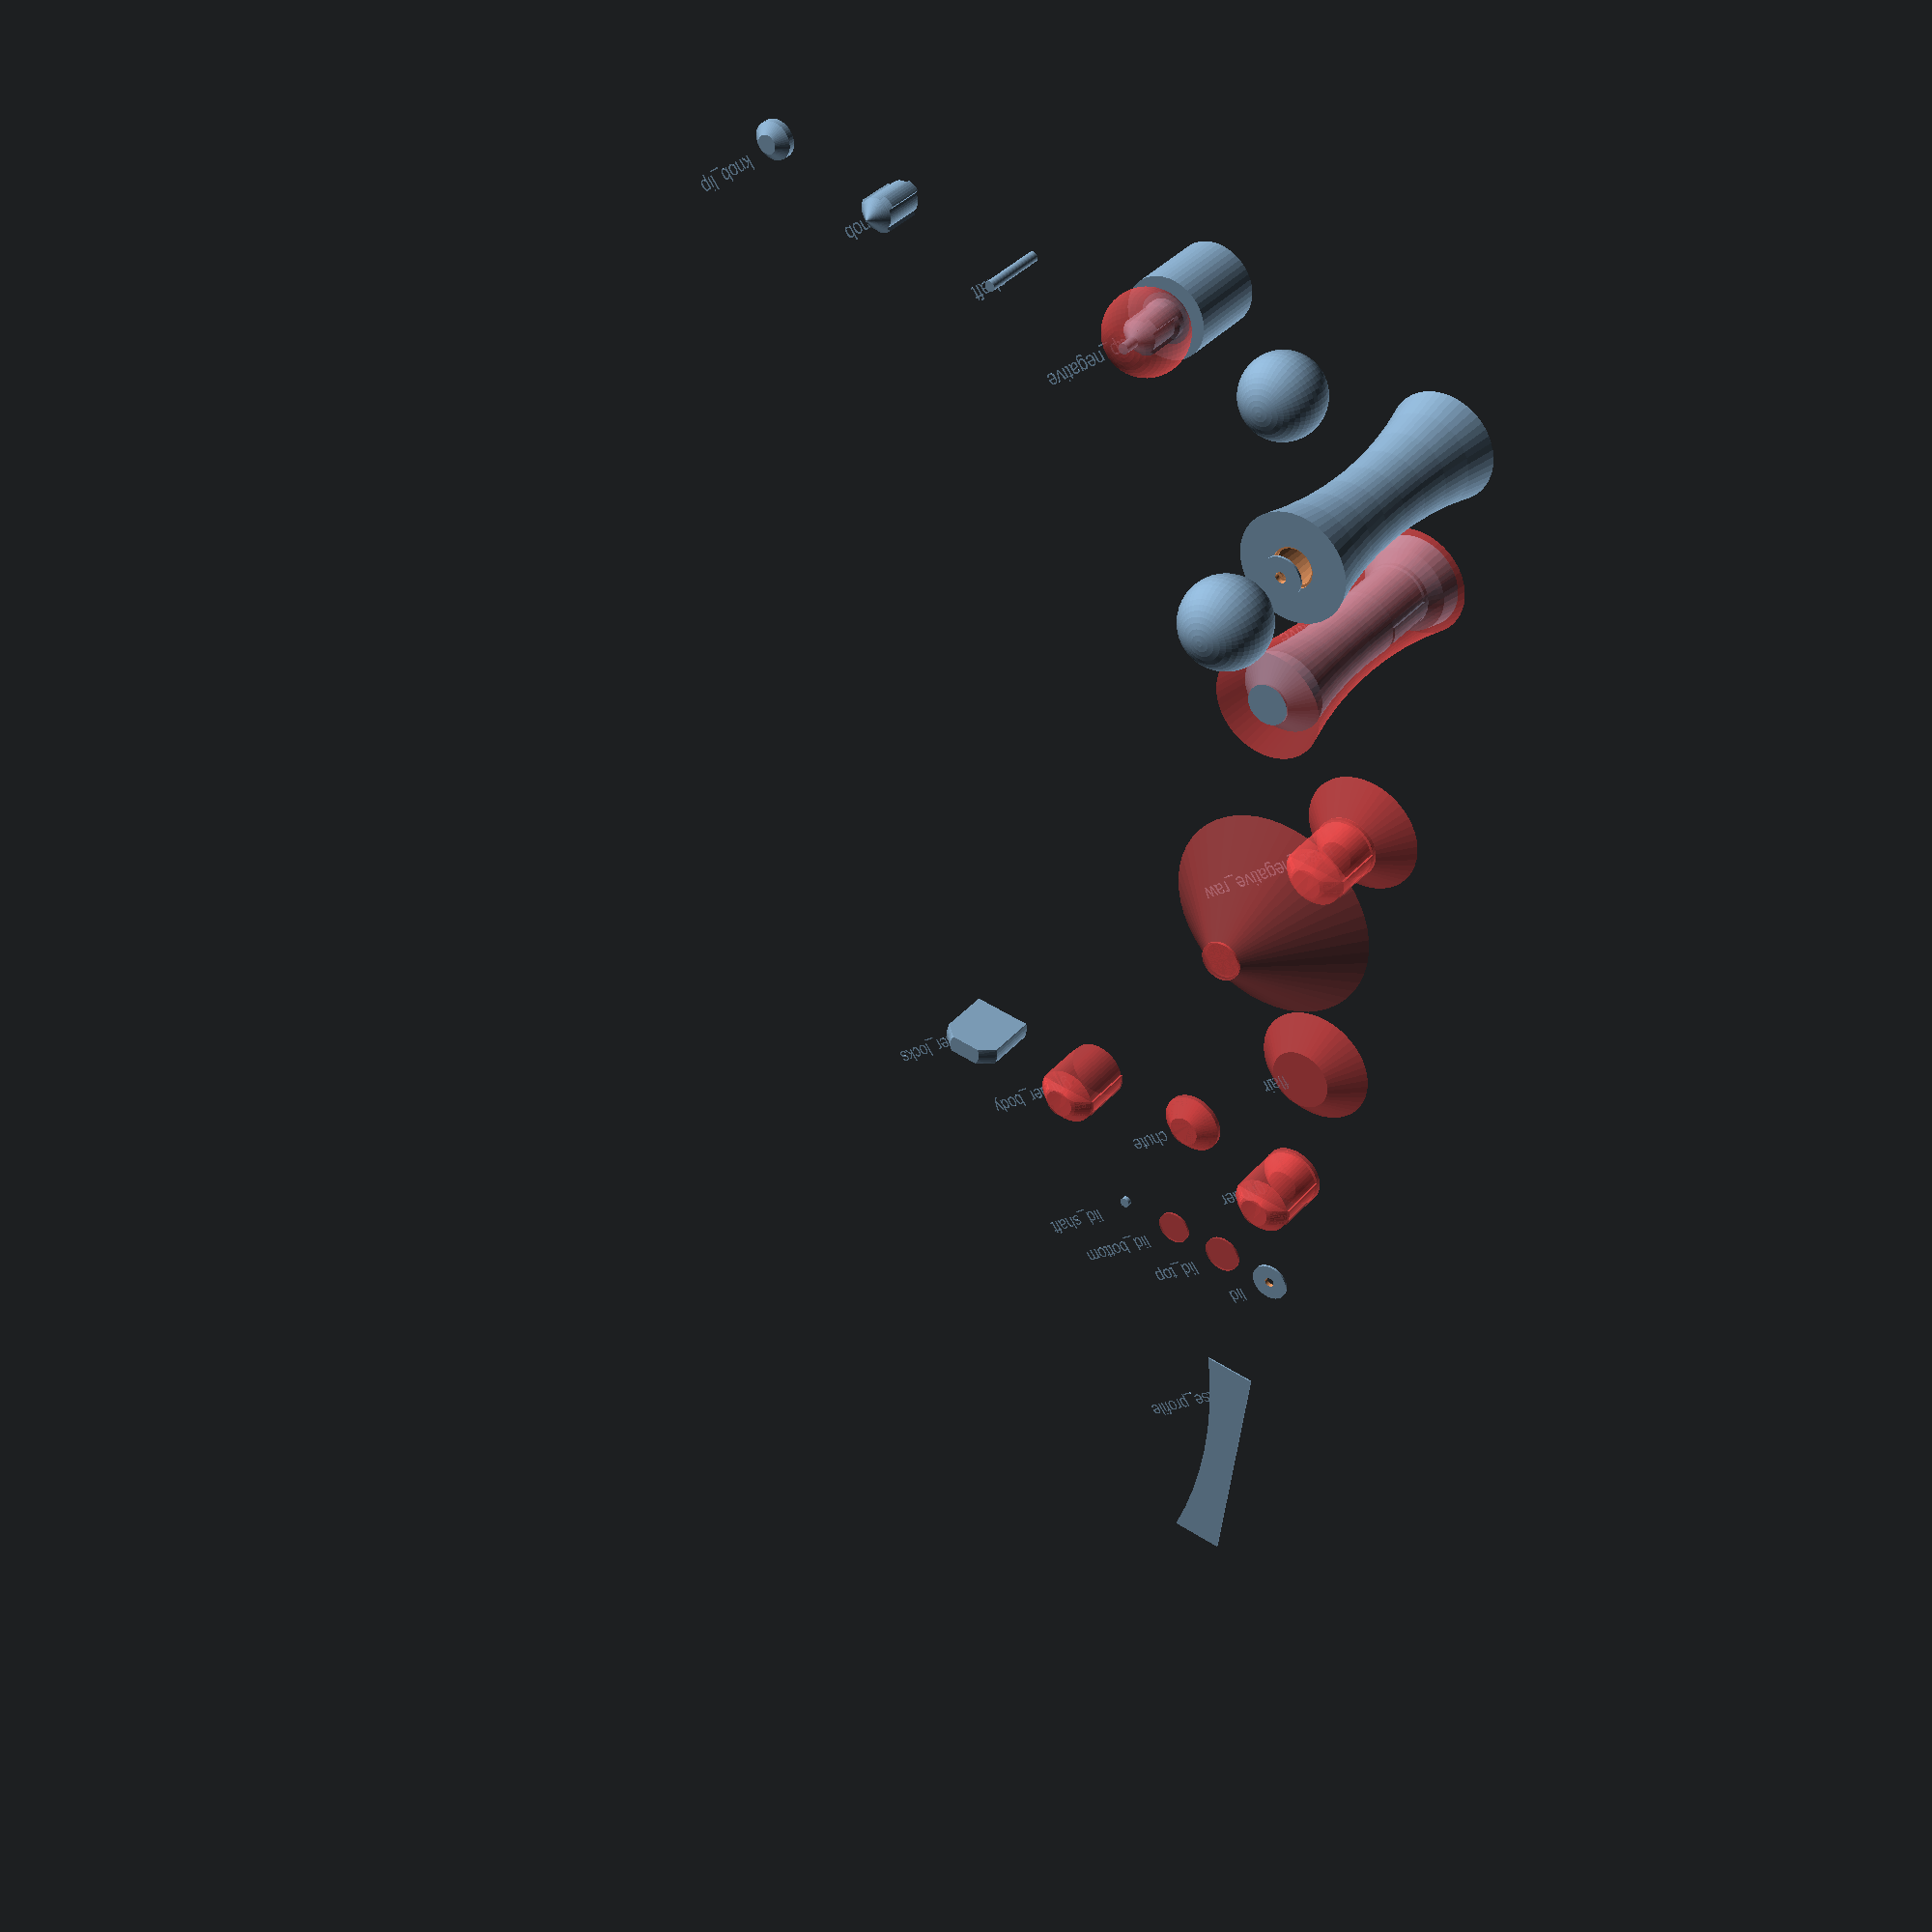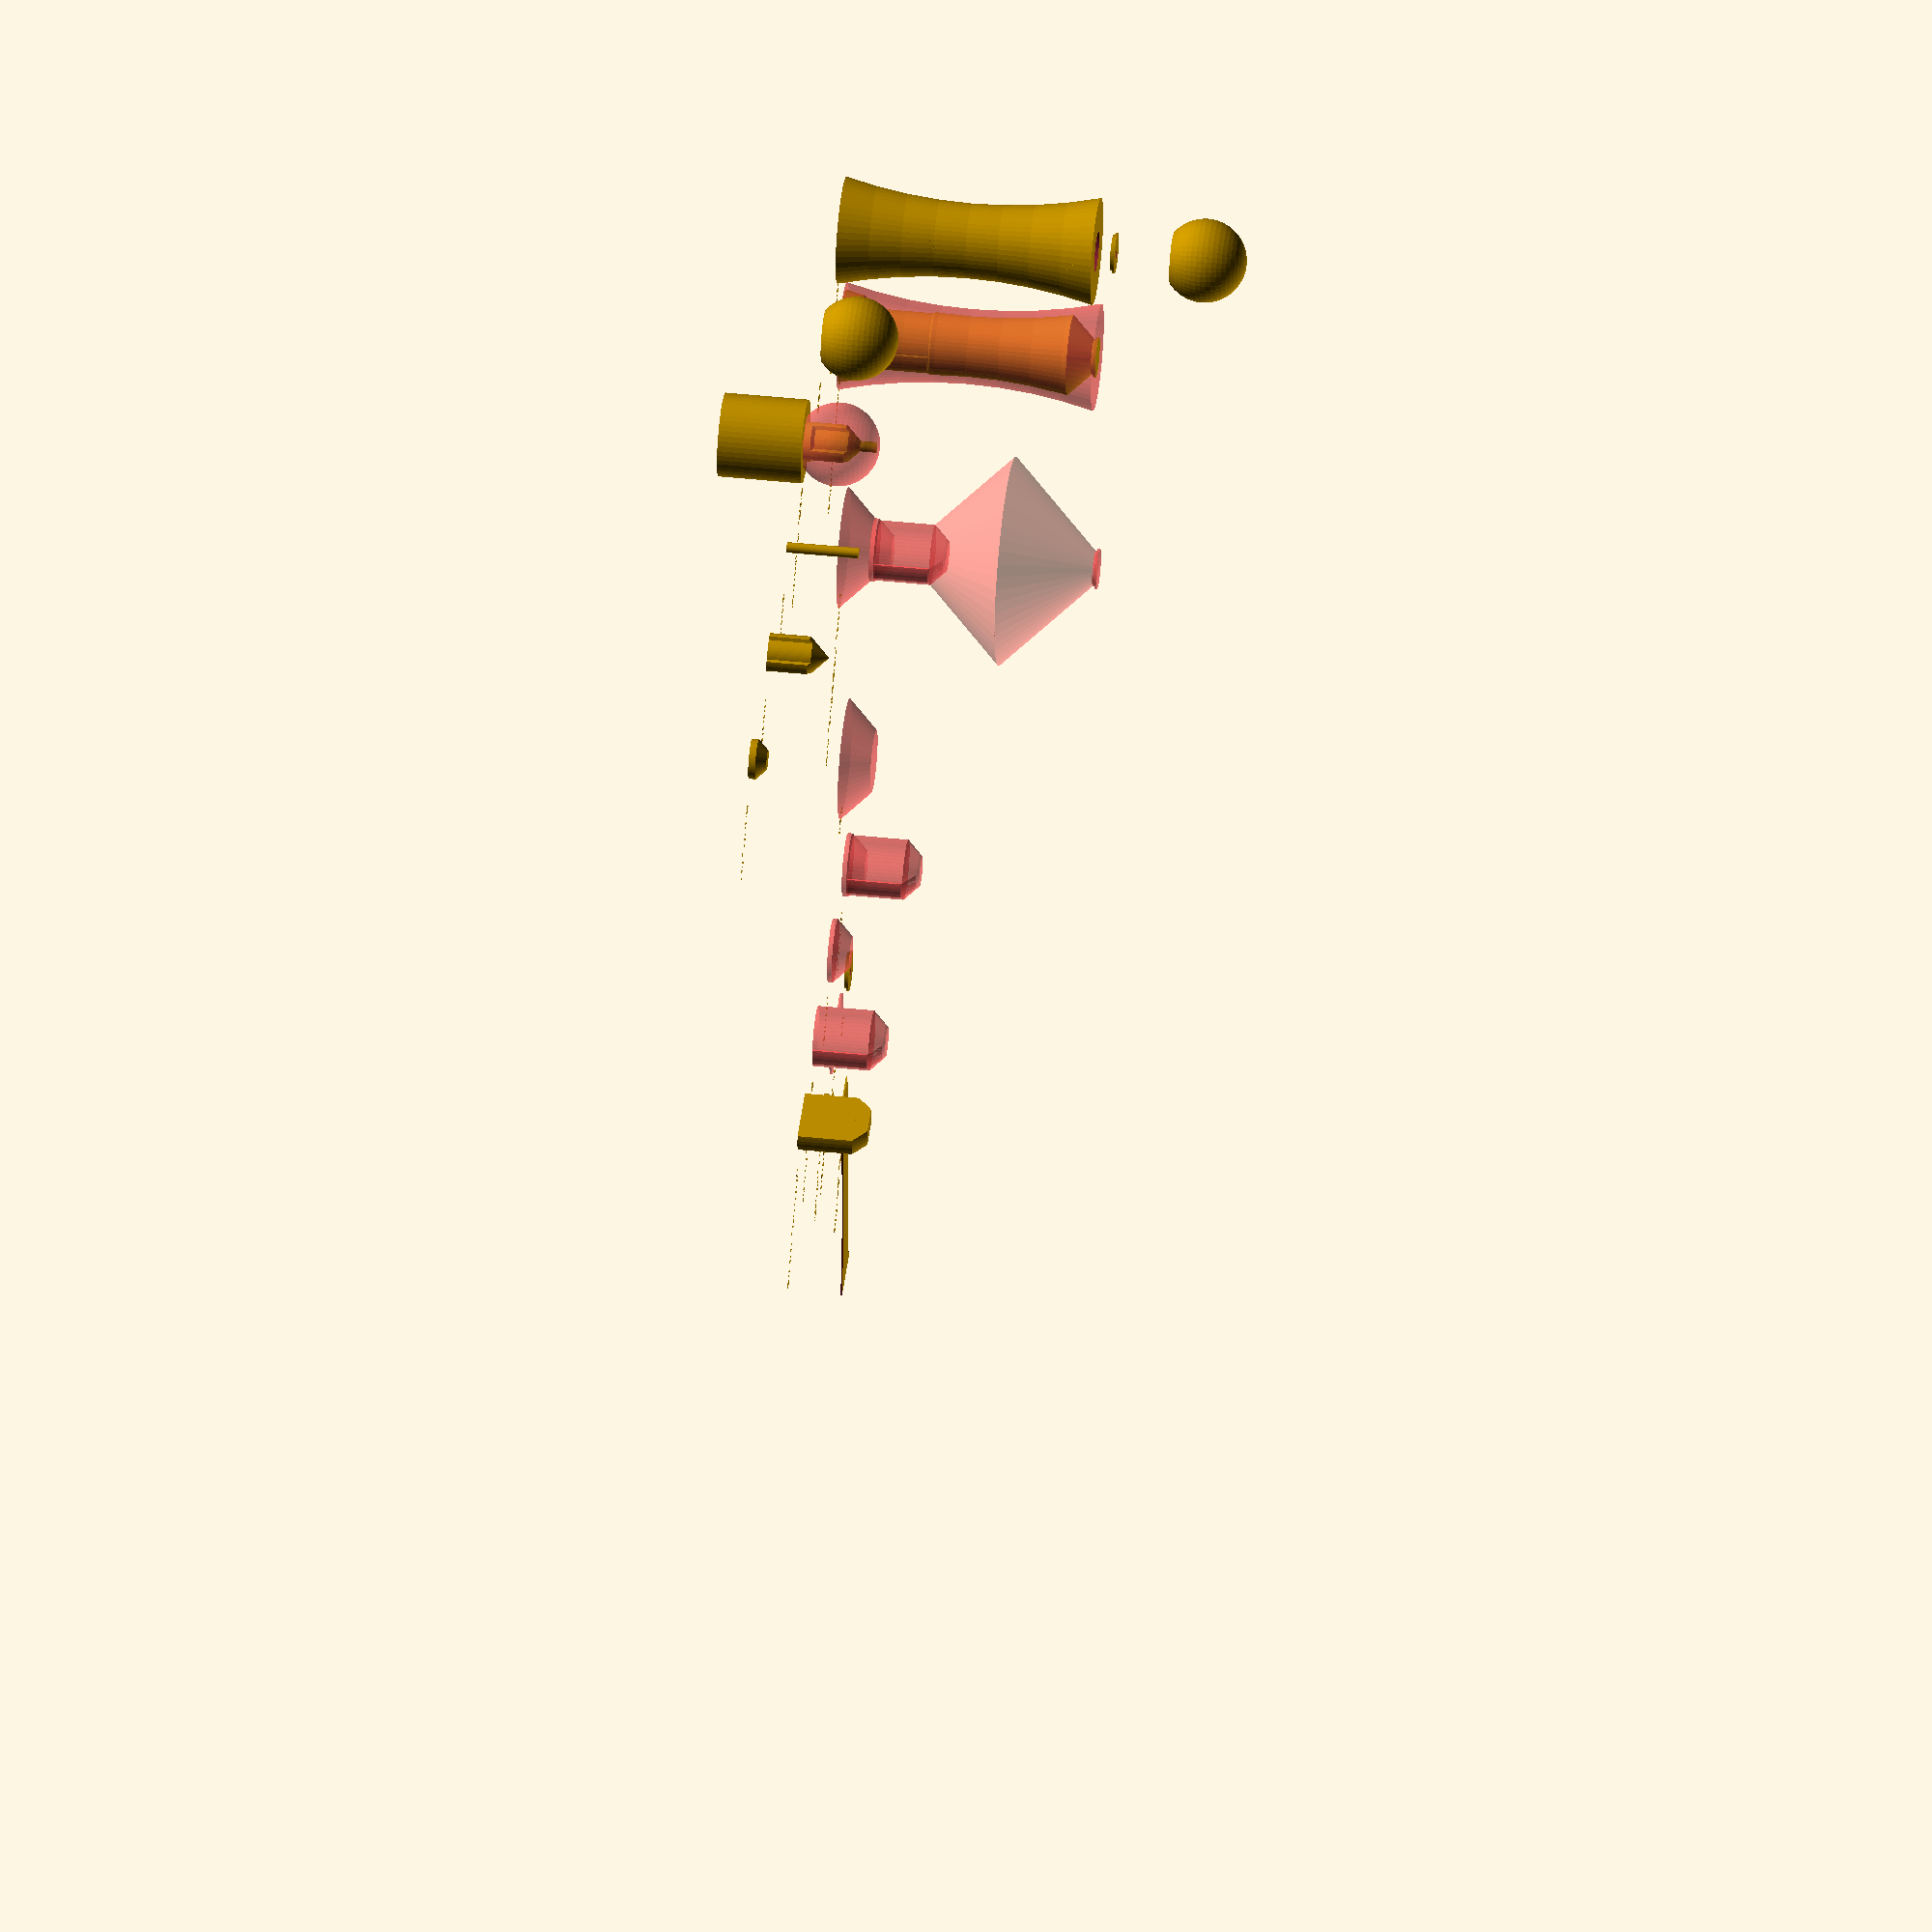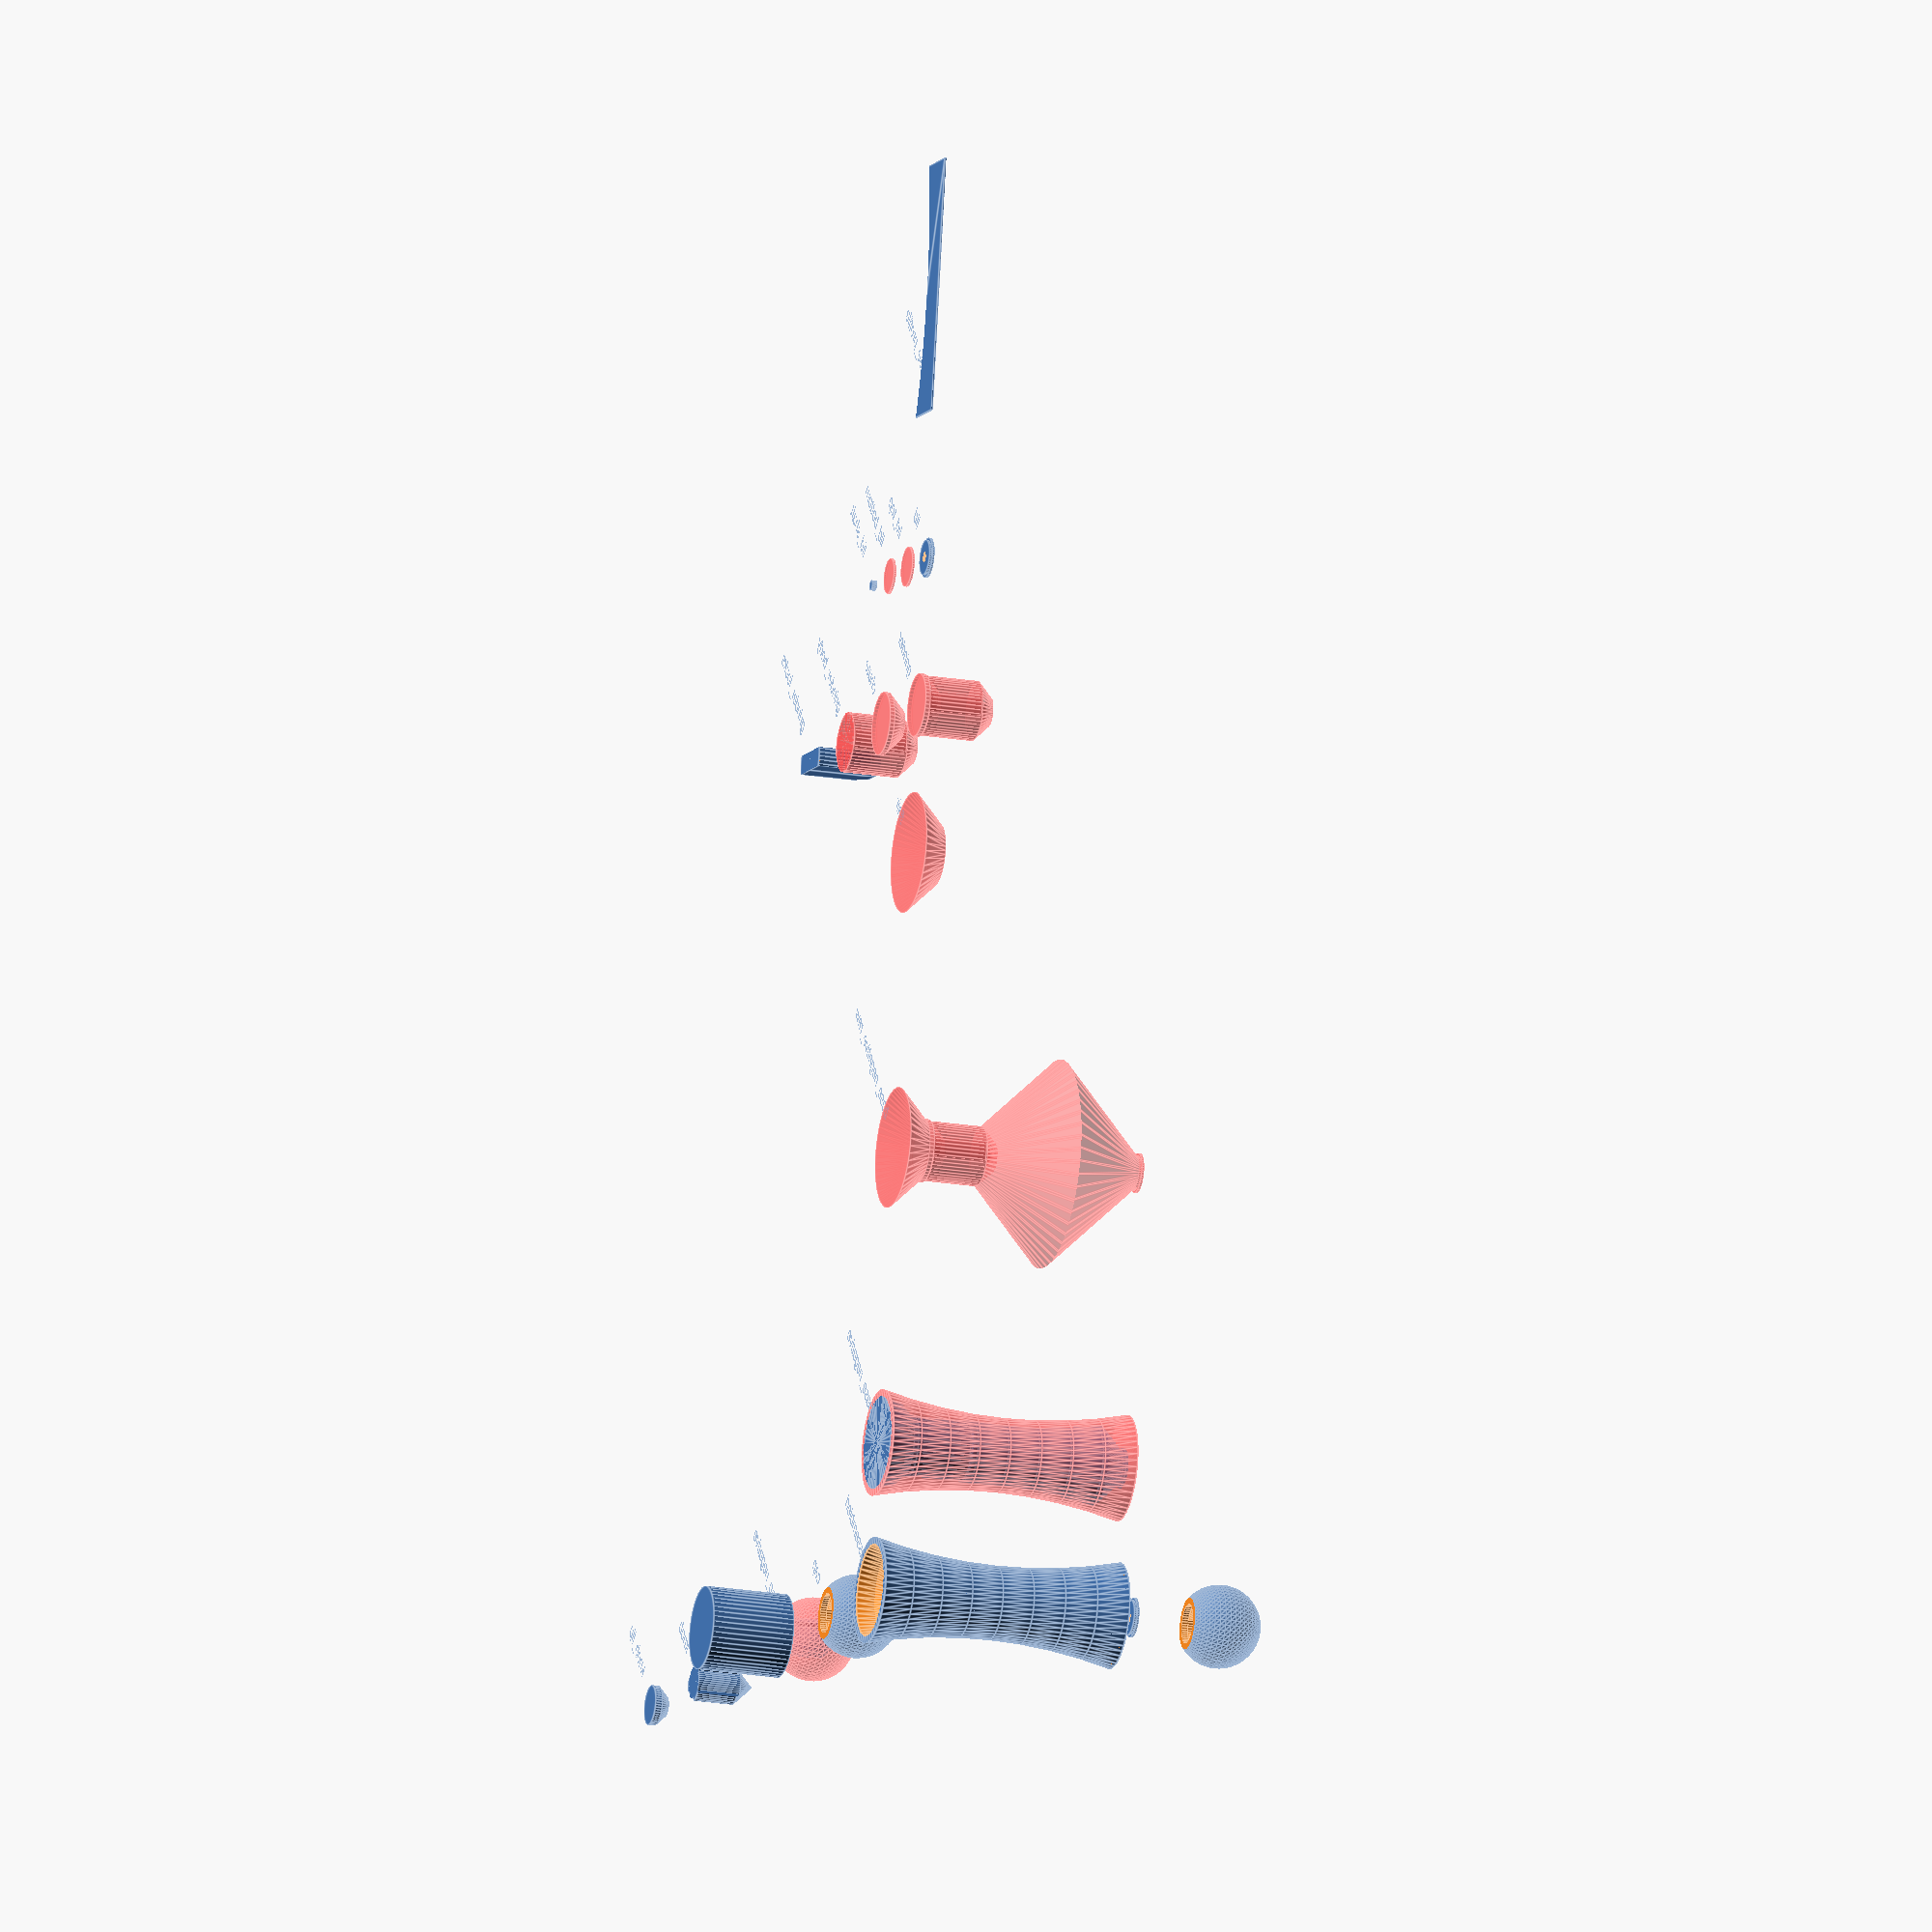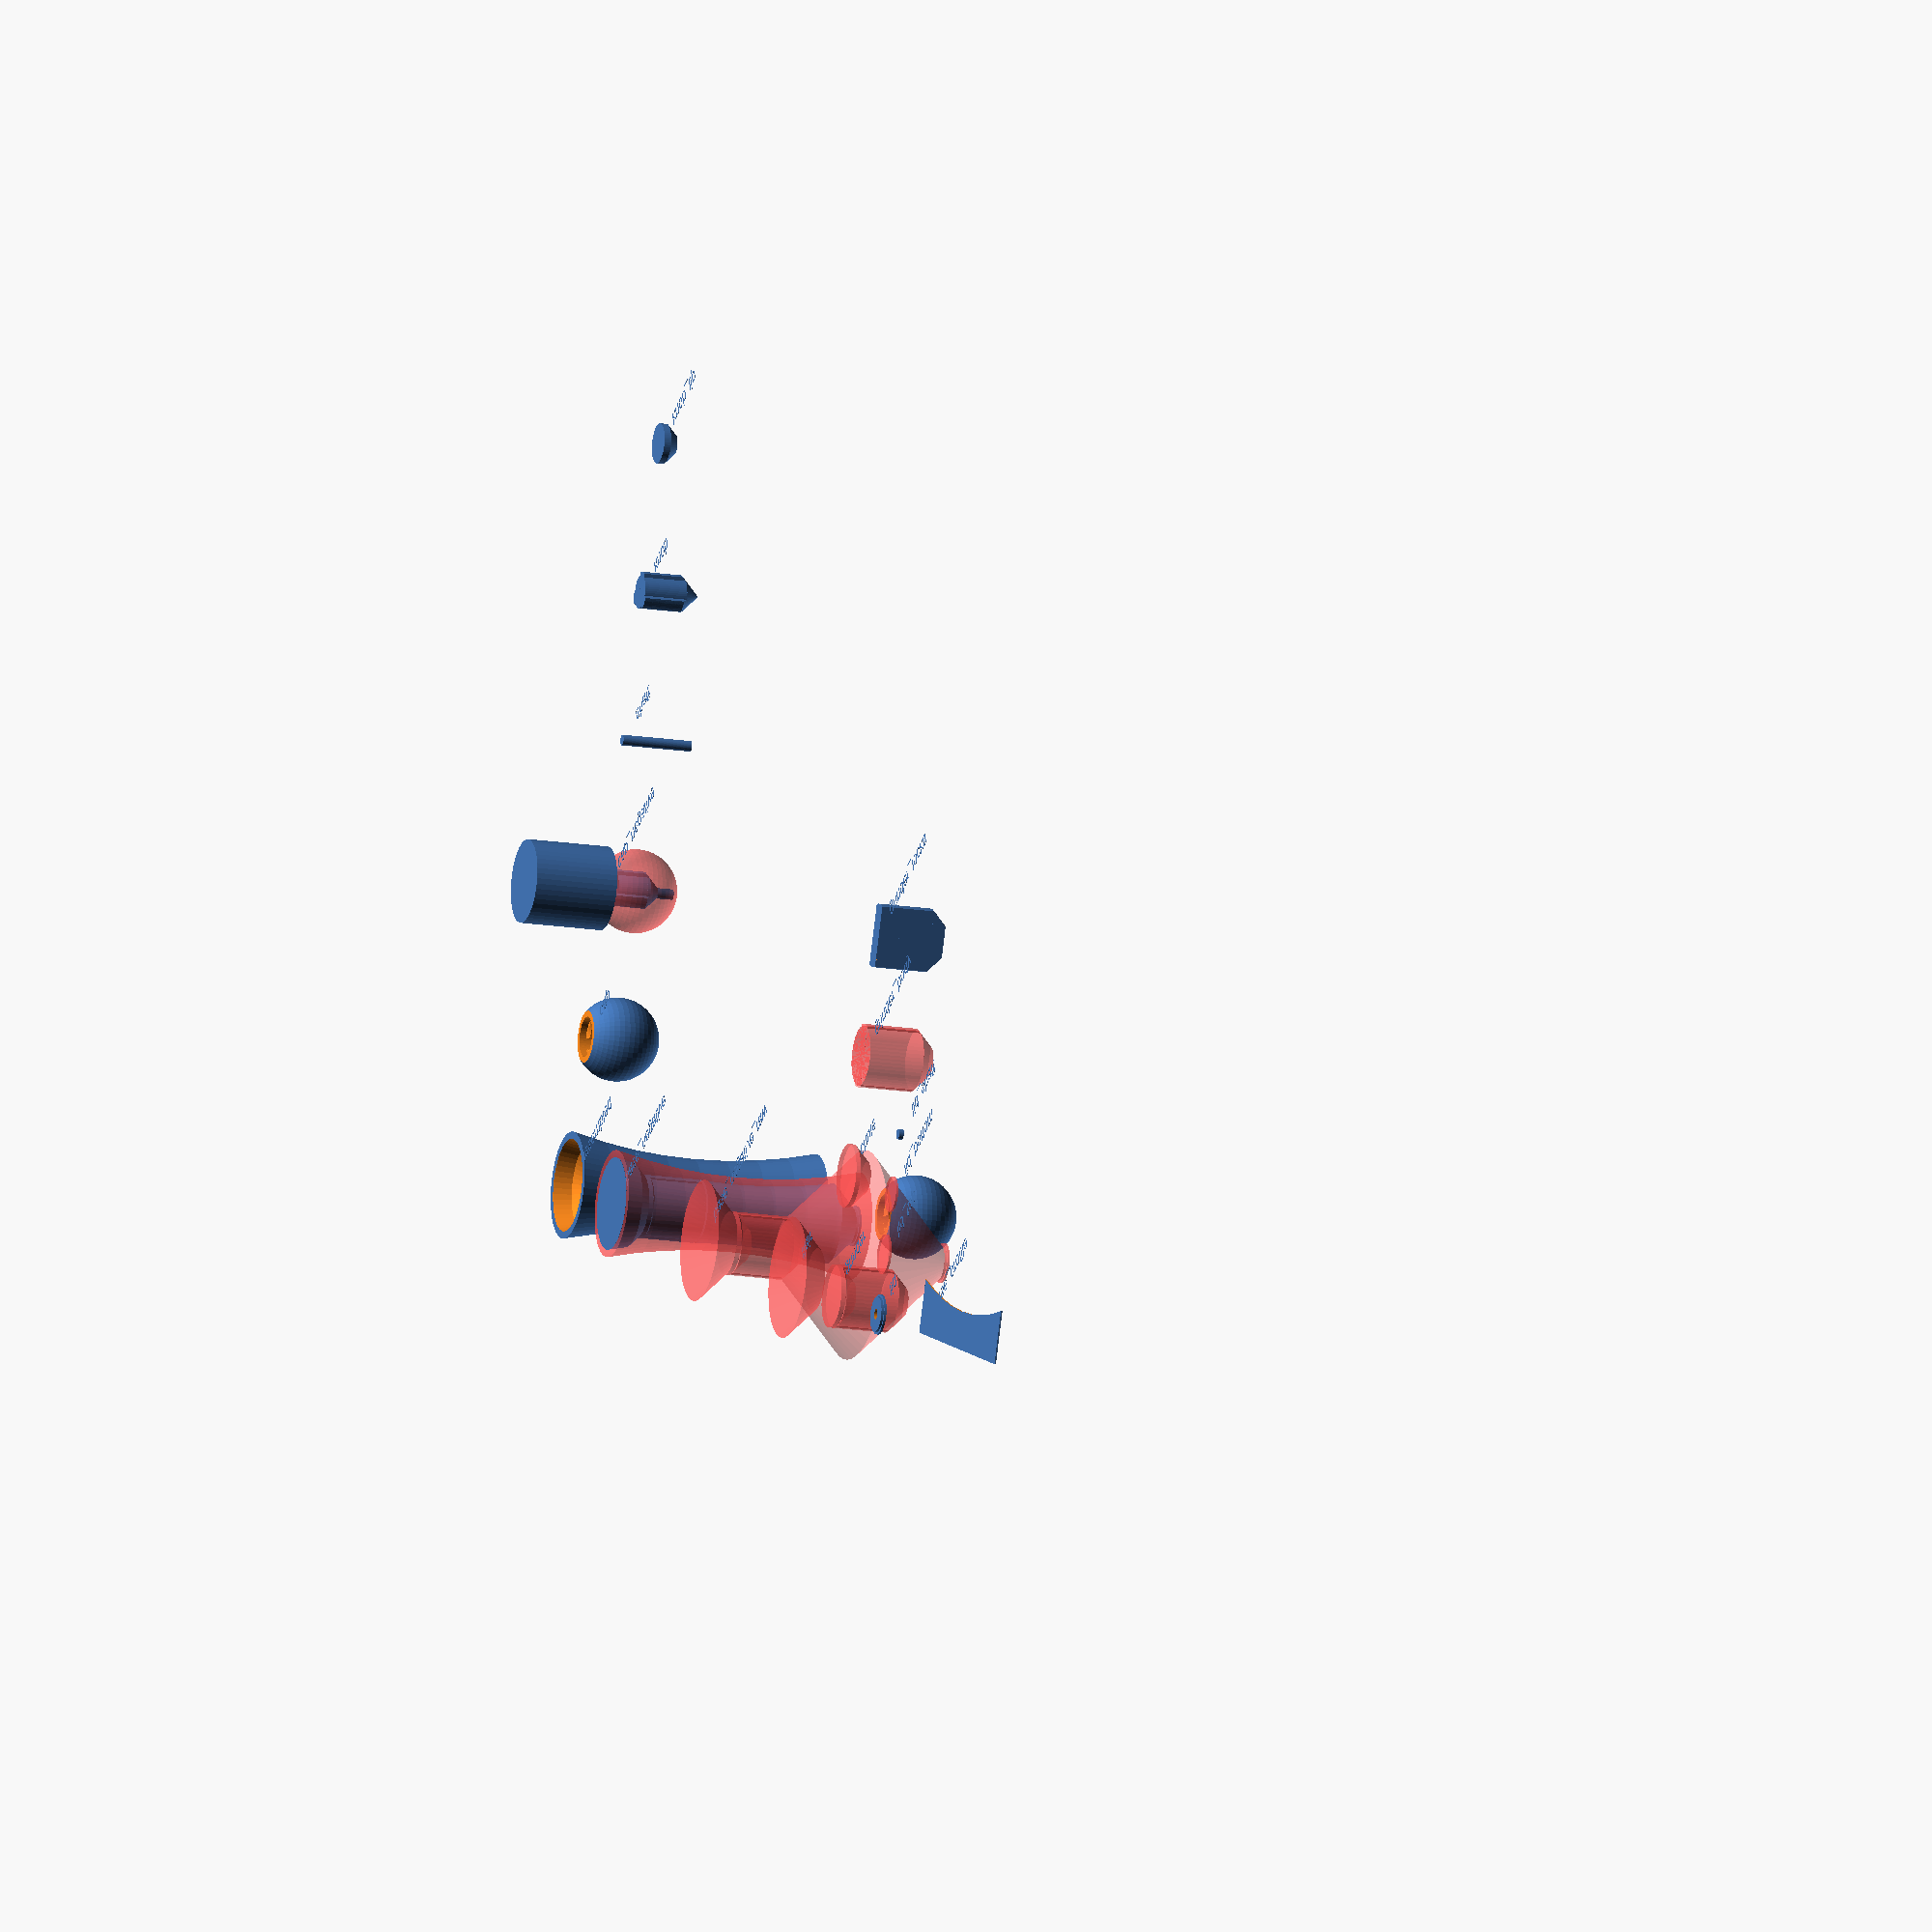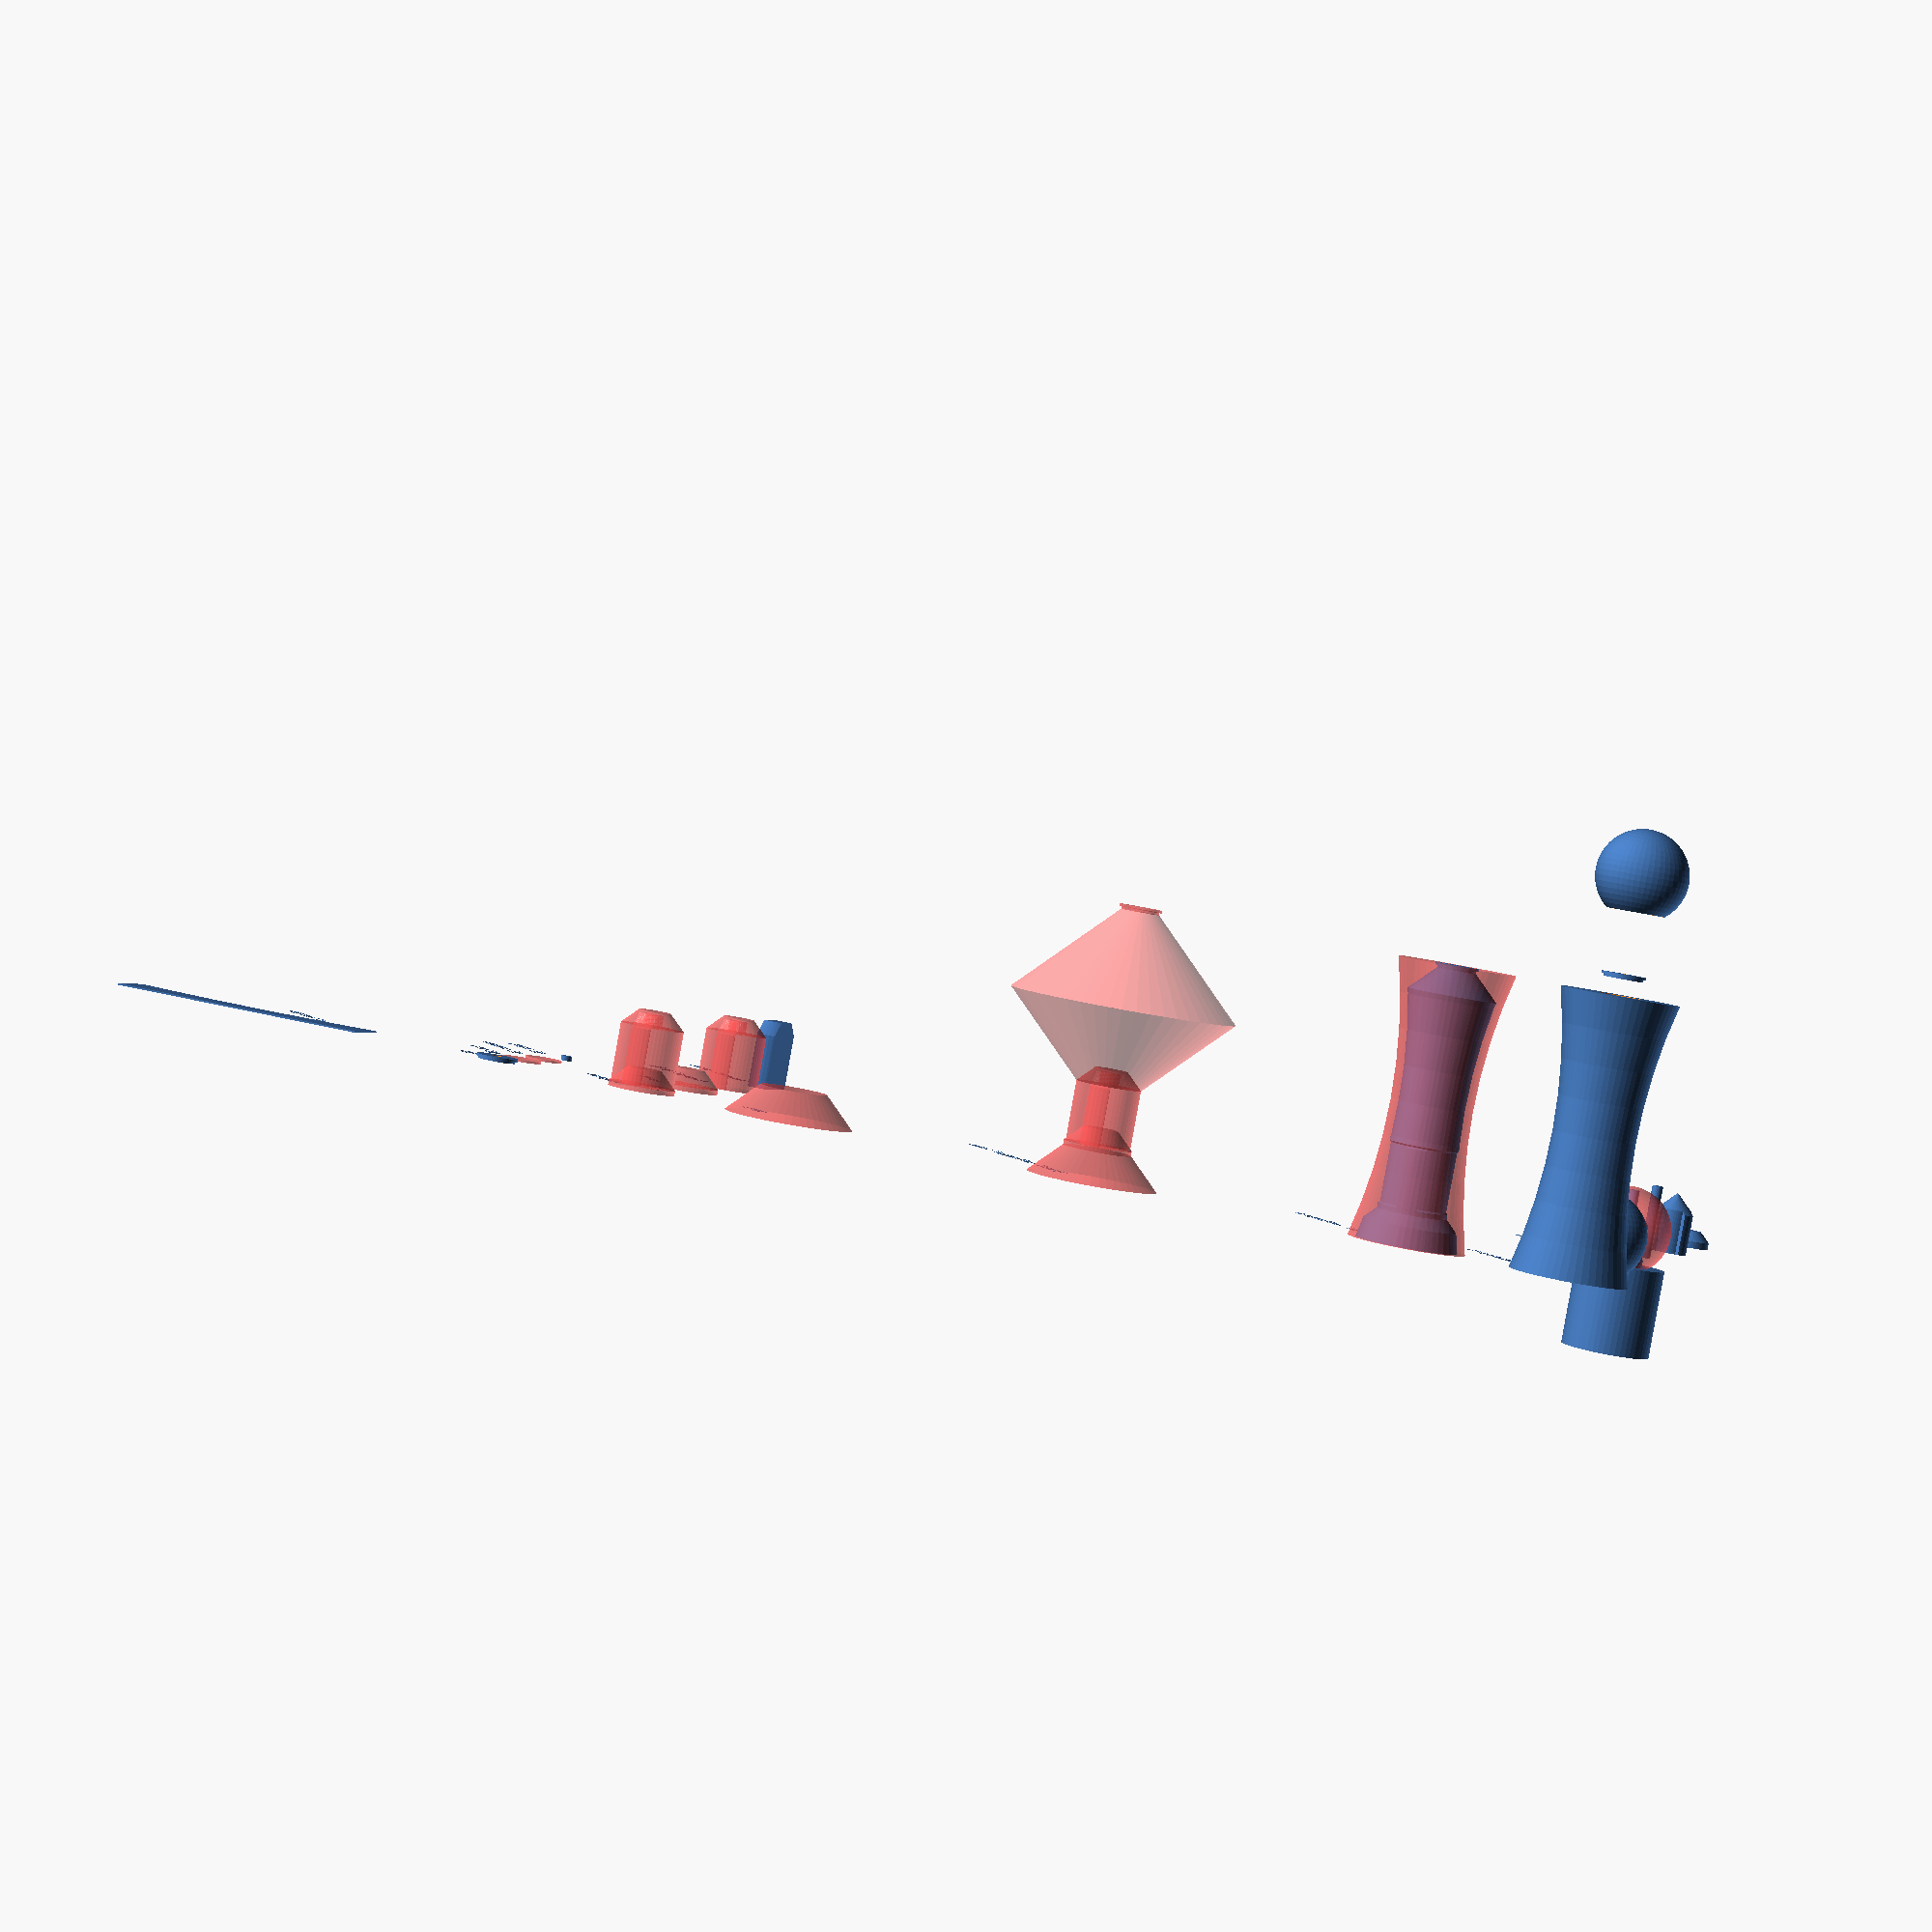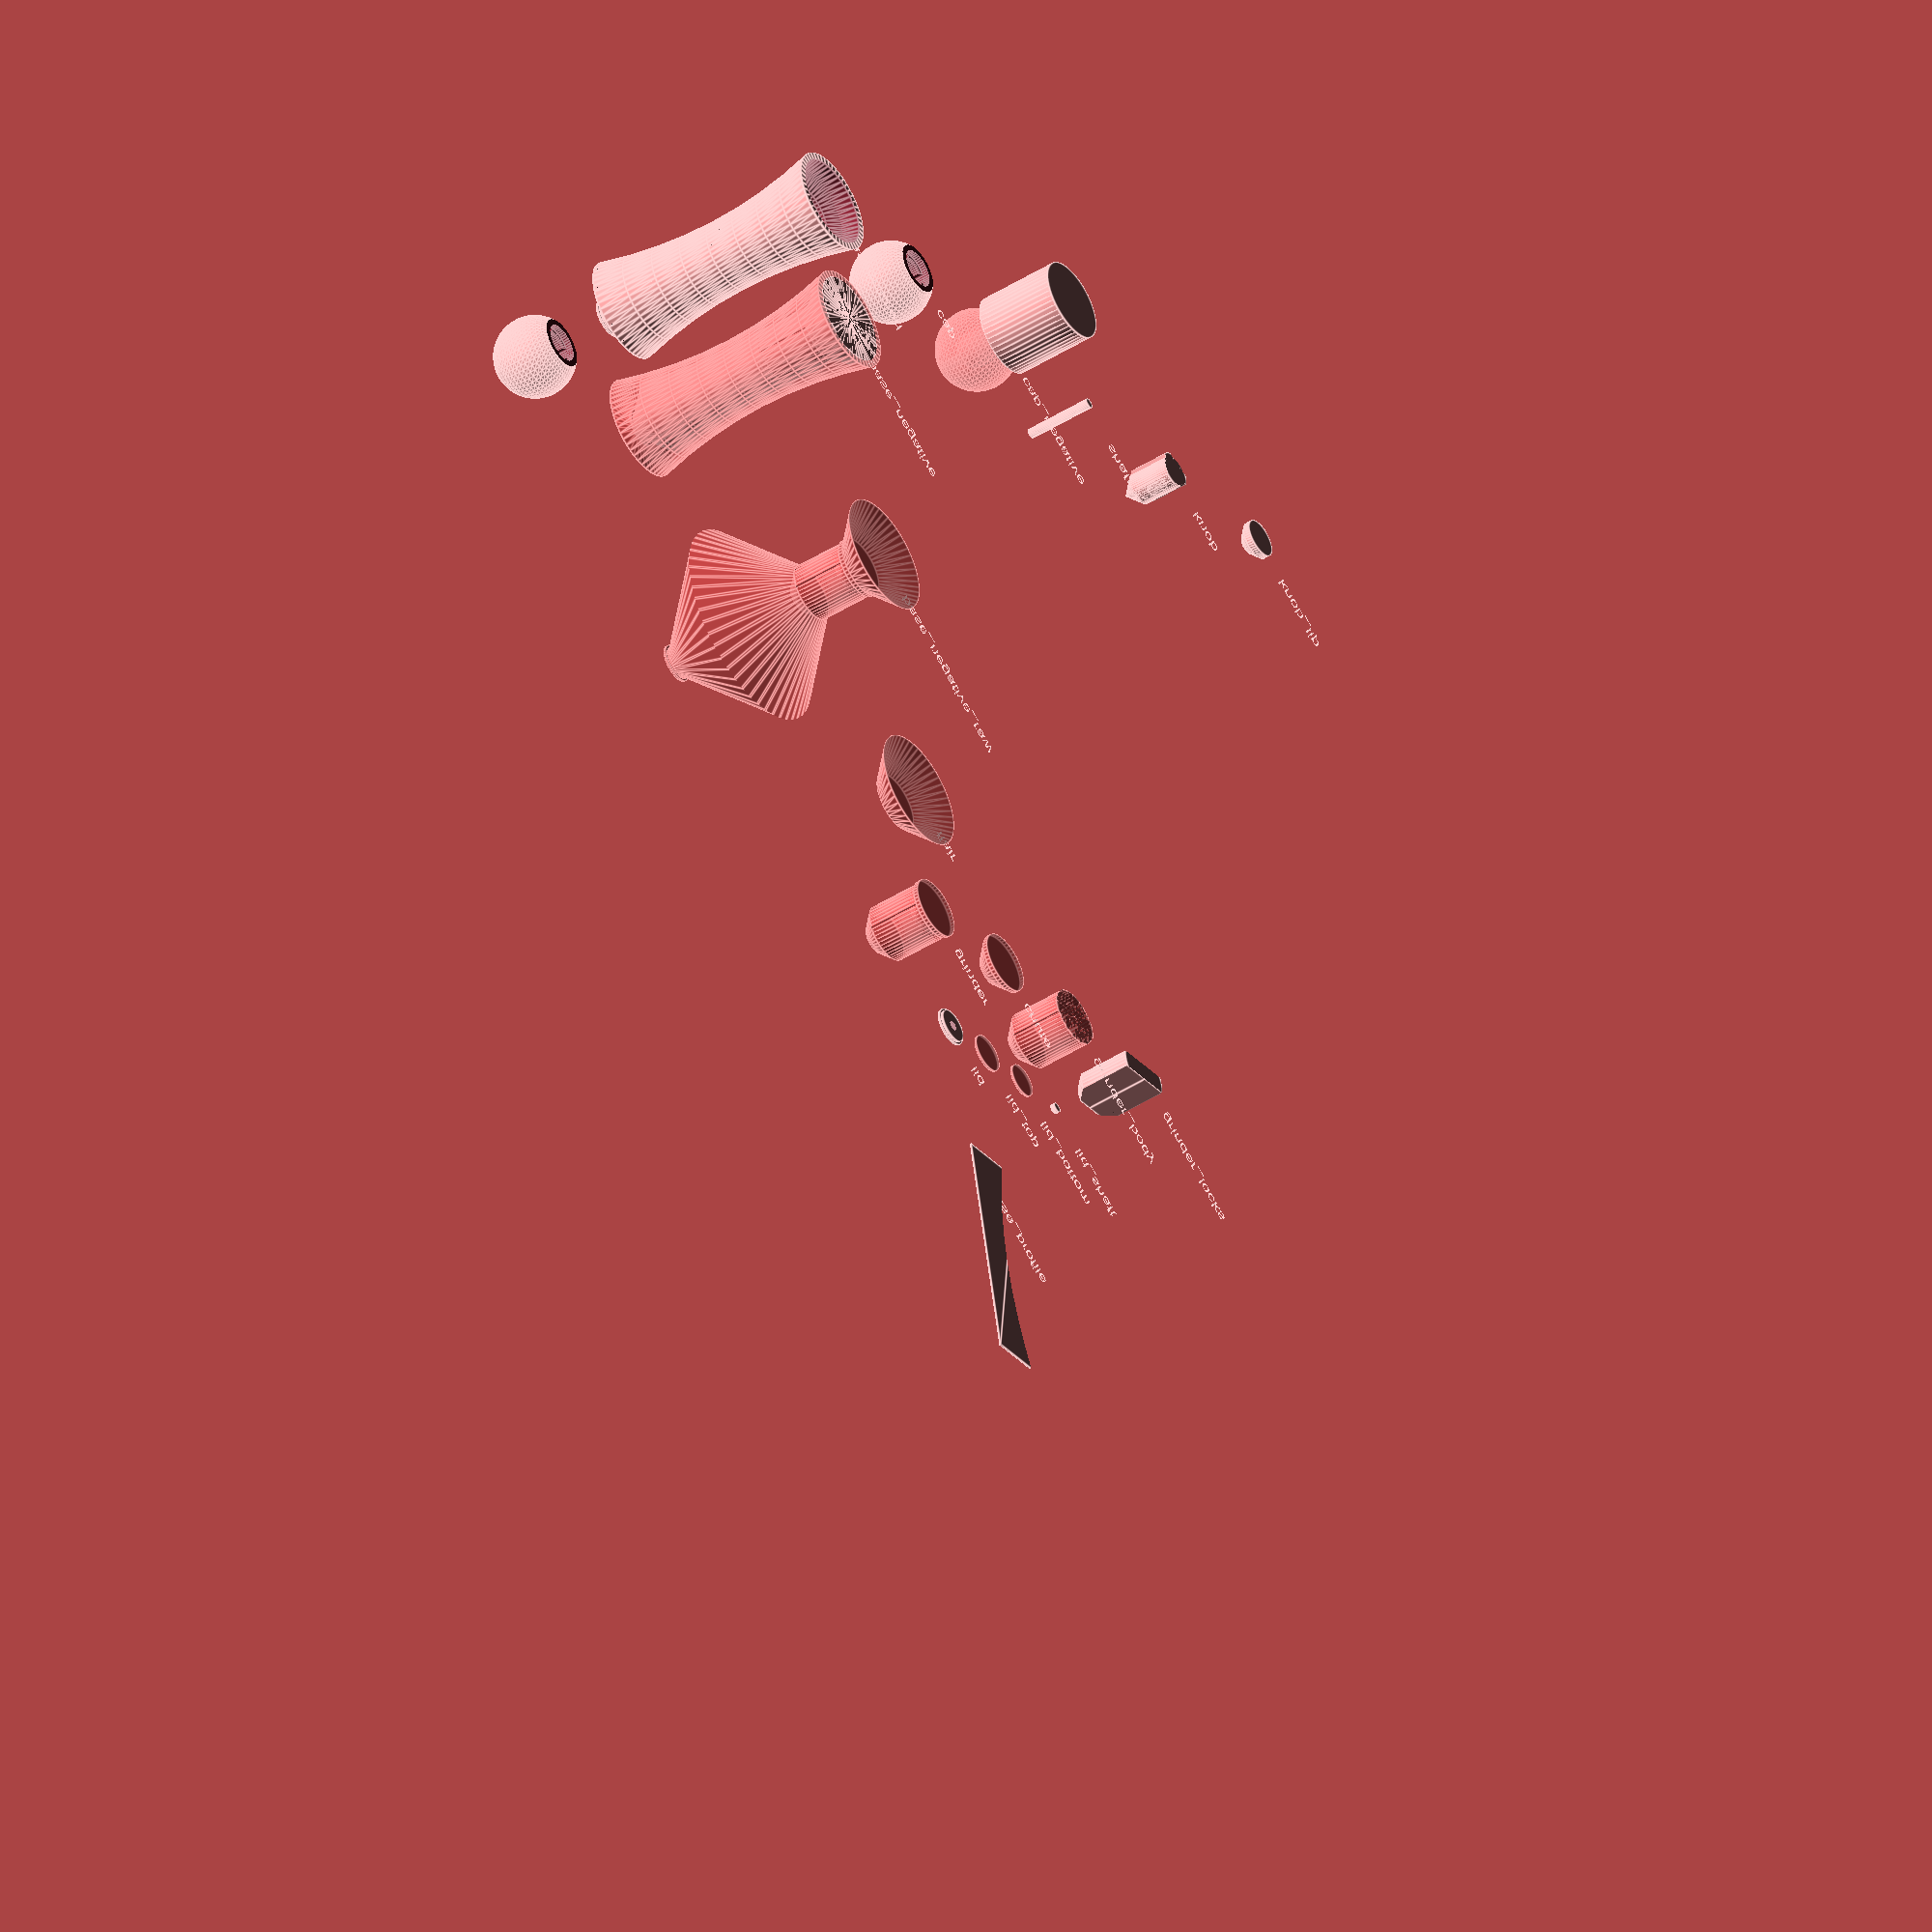
<openscad>
filament=1.2;
wall=filament*4;
$fn=50;

display="";

//cap
top_wall=3;
shaft=7;
knob=22;
knob_h=29;
knob_lip=26.5;
knob_lip_h=4.5;
//cap

knob_lock=knob_lip; 
knob_lock_w=8.5; 

// body
lid_h=3;
lid_top=knob_lip;
lid_bottom=lid_top-lid_h;
silo=36;
silo_h=107;
grinder=39.8;
grinder_h=34;
chute=42;
chute_h=3;
flair_h=19;
// body
grinder_lock=42; 
grinder_lock_w=12.5; 
//grinder_h=34(grinder_lock-grinder)/2;

grinder_h=37;

base_h=flair_h+chute_h+grinder_h+silo_h+lid_h;
profile_d=base_h*4;
profile_r=profile_d/2;
base_min=grinder+wall*2;
base_max=100;


cap=base_min+6;
cap_offset=6;
shaft_wall=2;
shaft_h=cap-cap_offset-shaft_wall;
cap_h=knob_lip_h+knob_h+shaft_h+top_wall;

extrusion_width=1.2;

pad=0.1;
padd=pad*2;

module locks(diameter, width, height, count) {
    for(i=[0:360/count:359]) {
        rotate([0,0,i])
        lock(diameter, width, height);
    }
}

module lock(diameter, width, height) {
    intersection() {
        union() {
            cylinder(d=diameter, h=height);
            translate([0,0,height])
            cylinder(d1=diameter, d2=diameter/2, h=diameter/4);
        }
        translate([0,-width/2,-pad])
        cube([diameter/2+pad,width,height+height/4+padd]);
    }
}

module cap_positive() {
    translate([0,0,cap/2-cap_offset])
    sphere(d=cap);
}
module cap_negative() {
    shaft();
    knob();
    knob_lip();
    translate([0,0,-cap])
    cylinder(d=cap,h=cap);
}
module cap() {
    difference() {
        cap_positive();
        cap_negative();
    }
}

module shaft() {
    translate([0,0,-pad])
    cylinder(d=shaft,h=shaft_h+pad);
}
module knob() {
    translate([0,0,-pad]) {
        cylinder(d=knob,h=knob_h+pad);
        locks(knob_lock, knob_lock_w, knob_h+pad-(knob_lock-knob)/2, 3);
    }
    translate([0,0,knob_h]) {
        cylinder(d1=knob, d2=0, h=knob/2);
        children();
    }
}

module knob_lip() {
    translate([0,0,-pad])
    cylinder(d=knob_lip,h=knob_lip_h+pad);
    translate([0,0,knob_lip_h]) {
        cylinder(d2=knob_lip/2, d1=knob_lip, h=knob_lip/4);
        children();
    }
}

module base() {
    difference() {
		base_positive();
		base_negative();
    }
}

module base_positive() {
	rotate_extrude()
	base_profile();
}

module lid_bottom(p=0) {
	translate([0,0,-p])
	cylinder(d=lid_bottom, h=lid_h/2+p*2);
	translate([0,0,lid_h/2]) children();
}

module lid_top(p=0) {
	cylinder(d=lid_top, h=lid_h/2+p);
	translate([0,0,lid_h/2]) children();
}

module lid_shaft() {
    translate([0,0,-pad])
    cylinder(d=shaft,h=lid_h+padd);
}

module lid() {
	difference() {
		lid_bottom() lid_top();
        lid_shaft();
	}
}


module lid_to_print() {
    $fn=200;
    rotate([180,0,0])
    lid();
}


module silo() {
    module top() {
        cylinder(d2=lid_bottom-padd, d1=lid_bottom+silo_h*2+padd,h=silo_h+padd);
    }
    module bottom() {
        cylinder(d2=grinder+silo_h*2+padd, d1=grinder-padd,h=silo_h+padd);
    }
    translate([0,0,-pad])
    intersection() {
        top();
        bottom();
    }
	translate([0,0,silo_h]) children();
}

module chute() {
    translate([0,0,-pad])
    cylinder(d=chute,h=chute_h+pad);
	translate([0,0,chute_h]) {
        cylinder(d2=chute/2,d1=chute,h=chute/4);
        children();
    }
}
module grinder() {
	chute()
	grinder_body()
	children();
}

module grinder_locks() {
    locks(grinder_lock, grinder_lock_w, grinder_h-(grinder_lock-grinder)/2+pad, 2);
}
module grinder_body() {
    translate([0,0,-pad]) {
        cylinder(d=grinder,h=grinder_h+pad);
        grinder_locks();
    }
	translate([0,0,grinder_h]) {
        cylinder(d1=grinder,d2=grinder/2,h=grinder/4);
        children();
    }
}

module flair() {
    translate([0,0,-pad])
	cylinder(d2=chute-padd, d1=chute+flair_h*2+padd,h=flair_h+padd);
	translate([0,0,flair_h]) children();
}


module base_profile(diff=0, p=0) {
    difference() {
		translate([0,-p])
        square([base_max/2,base_h+p*2]);
		$fn=100;
        translate([profile_r+base_min/2+diff,base_h/2])
        circle(d=profile_d);
    }
}

module cap_profile() {
    square([cap/2,cap_h]);
}

module assembled() {
    base();
    translate([0,0,base_h+10])
    lid();
    translate([0,0,base_h+50])
    cap();
}

module base_to_print() {
    $fn=200;
    rotate([0,180,0])
    base();
}

module cap_to_print() {
    $fn=200;
    cap();
}

module base_negative_raw() {
	flair()
    grinder()
	silo()
	lid_bottom(pad)
	lid_top(pad);
}

module base_negative() {
    intersection() {
        rotate_extrude()
        base_profile(-wall, pad);
		base_negative_raw();
	}
}

module test_overlap() {if ($children > 1 ) { for (i = [0 : $children - 2]) { for (j = [i + 1 : $children - 1]) { intersection() { children(i); children(j); } } } } }

module timeline() {
    module spaced(x=0, y=0) {
        for( i= [0:1:$children-1])
        translate([x*i,y*i,0])
        children(i);
    }

    module label(string) {
		rotate([0,0,45])
        translate([30,0,0])
        linear_extrude(pad)
        text(string);
        children();
    }

	spaced(x=base_min*2) {
		label("");
        label("cap") cap();
        label("cap_negative") {
            #cap_positive();
            cap_negative();
        }
        label("shaft") shaft();
        label("knob") knob();
        label("knob_lip") knob_lip();
    }
	spaced(y=base_min*2) {
		label("assembled") assembled();
		label("base_negative") {
			#base_positive();
			base_negative();
		}	
		label("");
        label("base_negative_raw")#base_negative_raw();
		label("");
        label("flair") #flair();
		spaced(x=80) {
			label("grinder") #grinder();
			label("chute") #chute();
			label("grinder_body") #grinder_body();
			label("grinder_locks") grinder_locks();
		}
        // too big
		// label(""); label("silo") #silo(); label("");
		spaced(x=40) {
			label("lid") lid();
			label("lid_top") #lid_top();
			label("lid_bottom") #lid_bottom();
            label("lid_shaft") {
                lid_shaft();
            }
		}
        label("base_profile") base_profile();
	}
}
 
if (display == "") timeline();
if (display == "pepper_base.stl") base_to_print();
if (display == "pepper_cap.stl") cap_to_print();
if (display == "pepper_lid.stl") lid_to_print();

</openscad>
<views>
elev=144.0 azim=7.4 roll=145.3 proj=p view=solid
elev=136.7 azim=358.1 roll=263.0 proj=o view=wireframe
elev=199.8 azim=169.9 roll=287.3 proj=o view=edges
elev=16.1 azim=247.6 roll=251.5 proj=o view=wireframe
elev=268.0 azim=106.9 roll=190.2 proj=p view=solid
elev=227.1 azim=11.4 roll=54.4 proj=o view=edges
</views>
